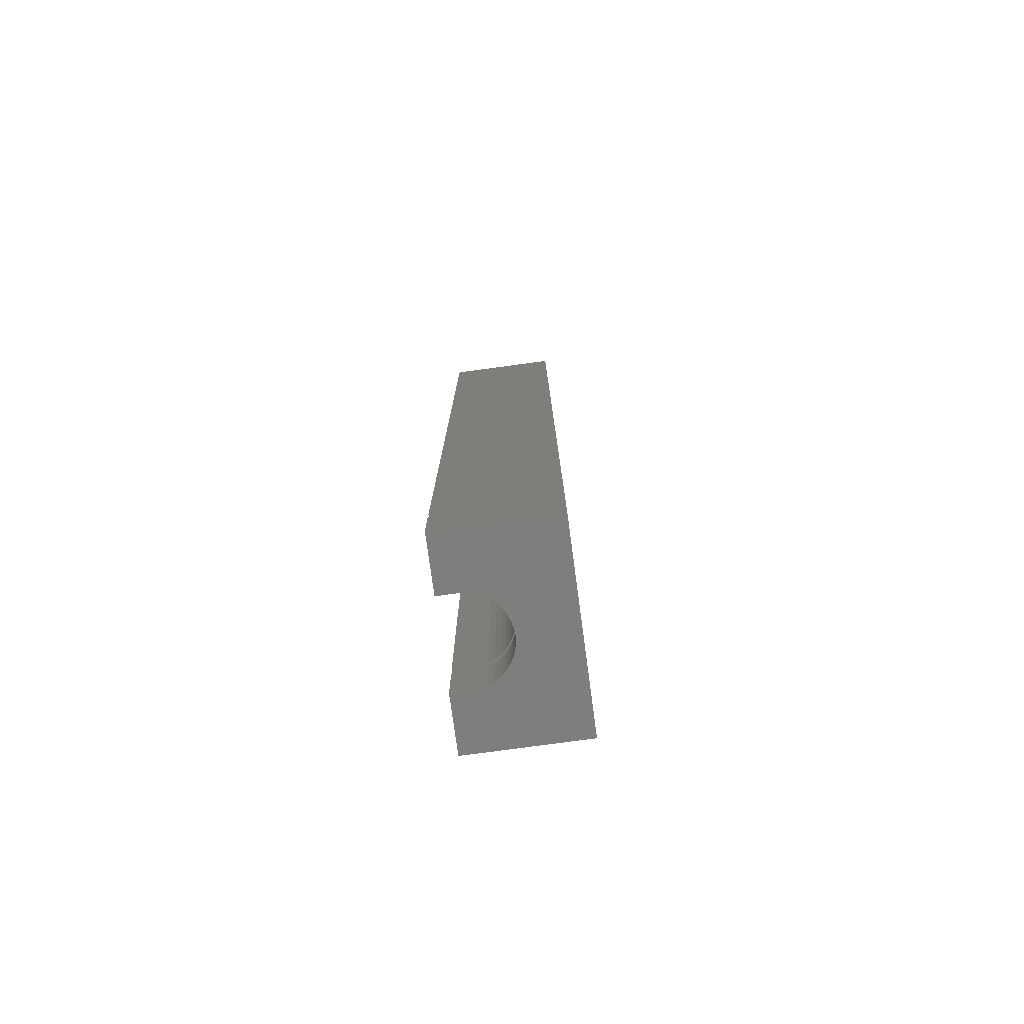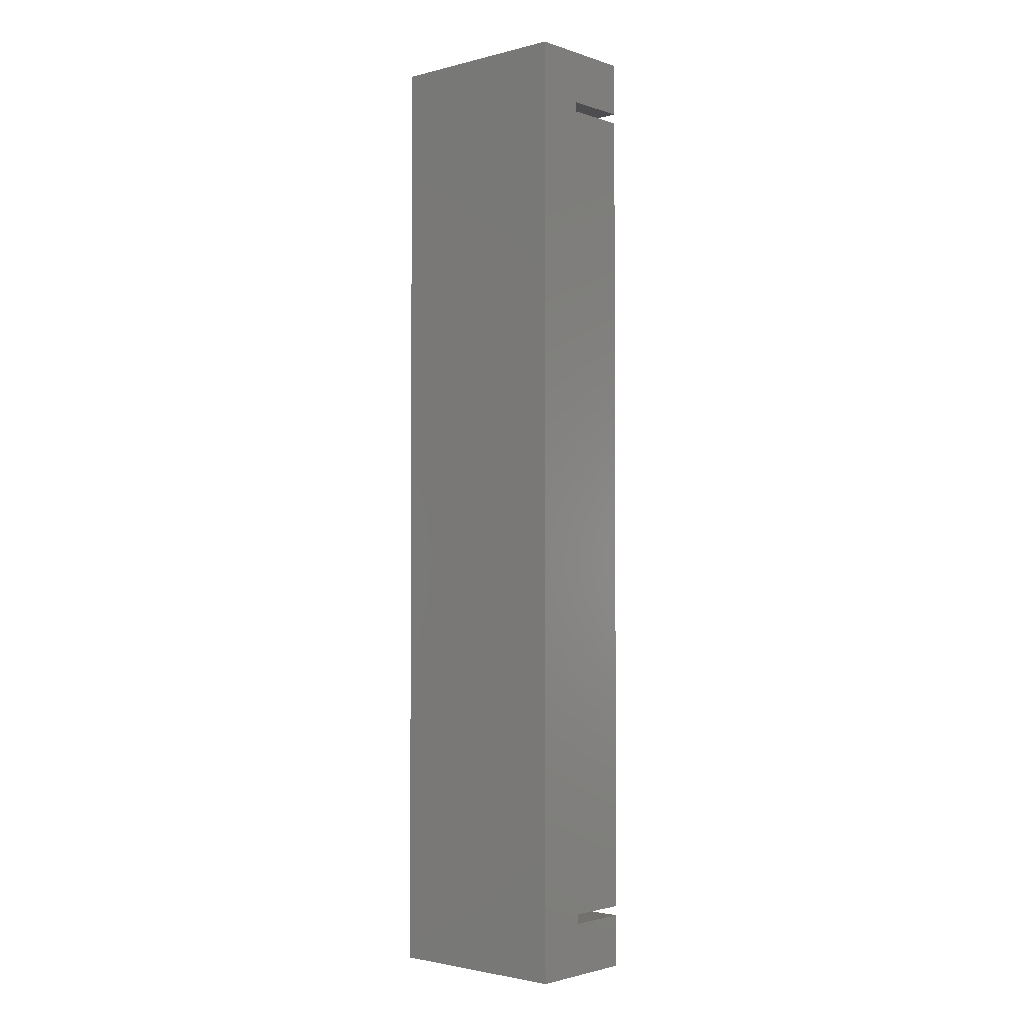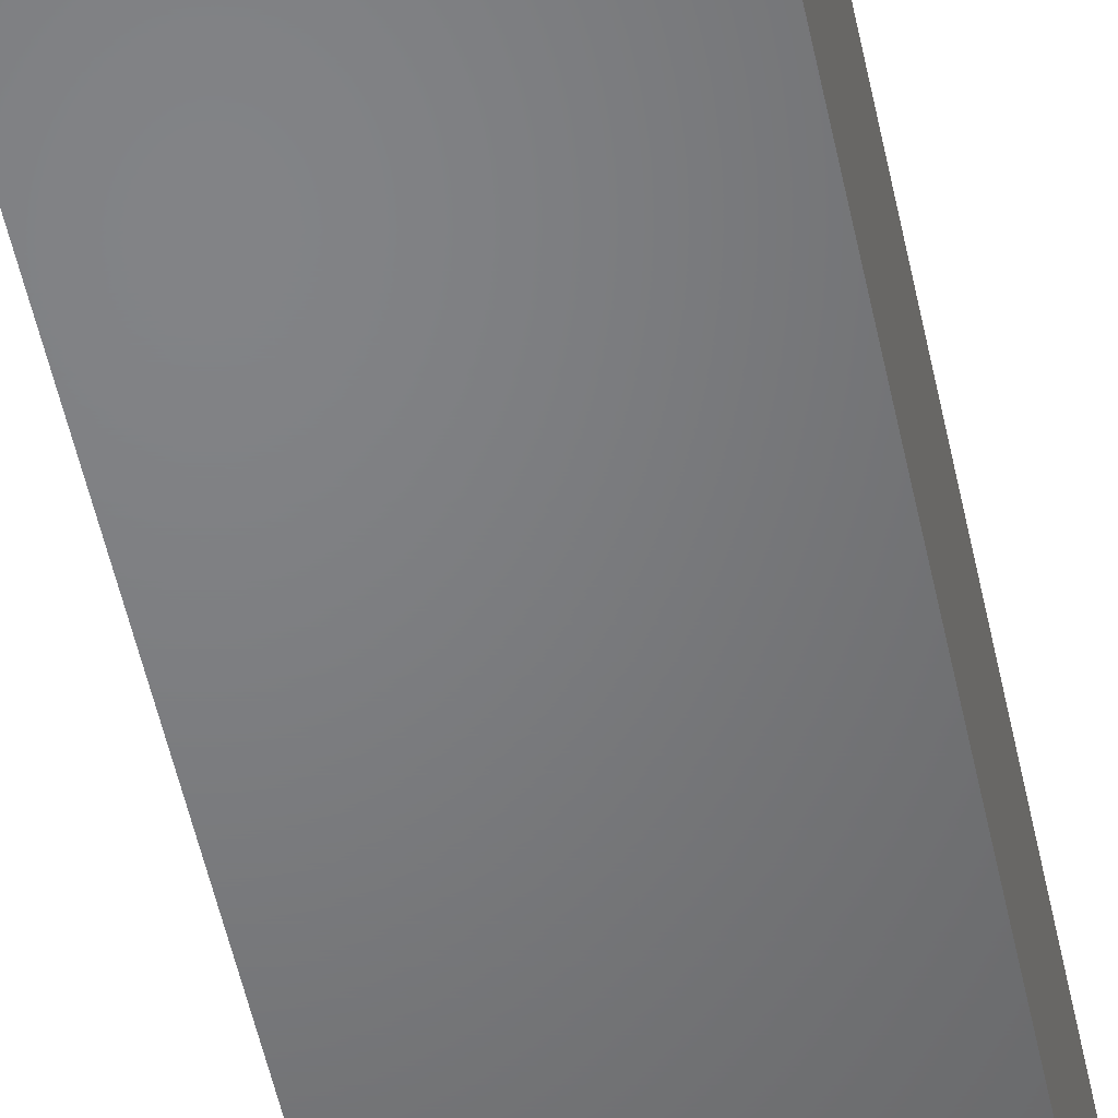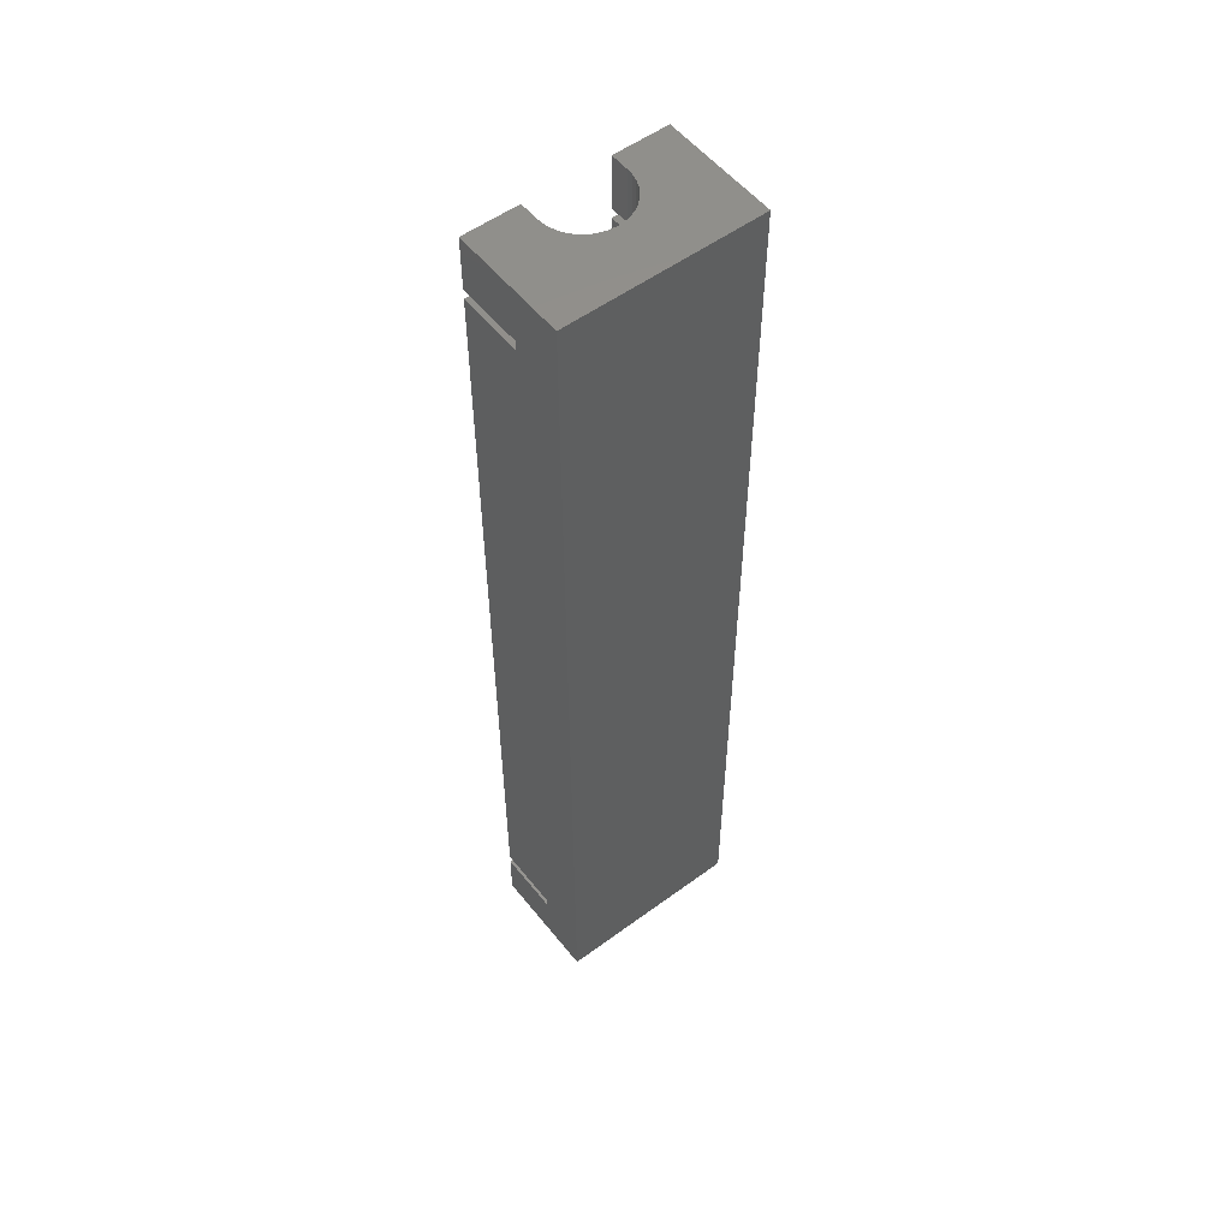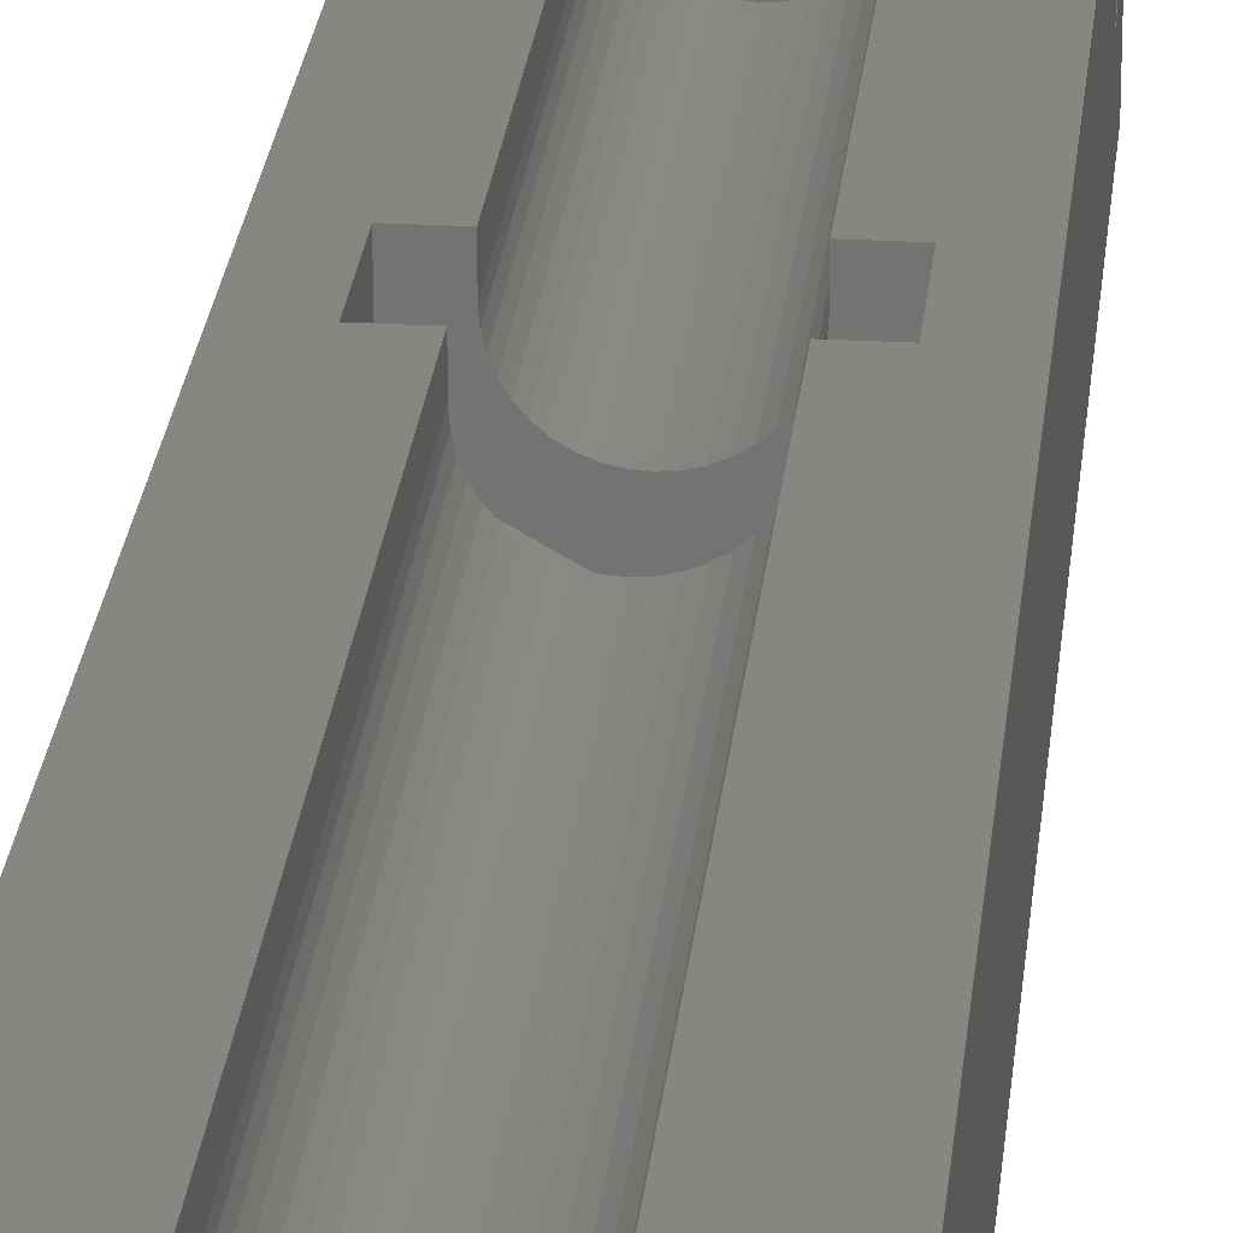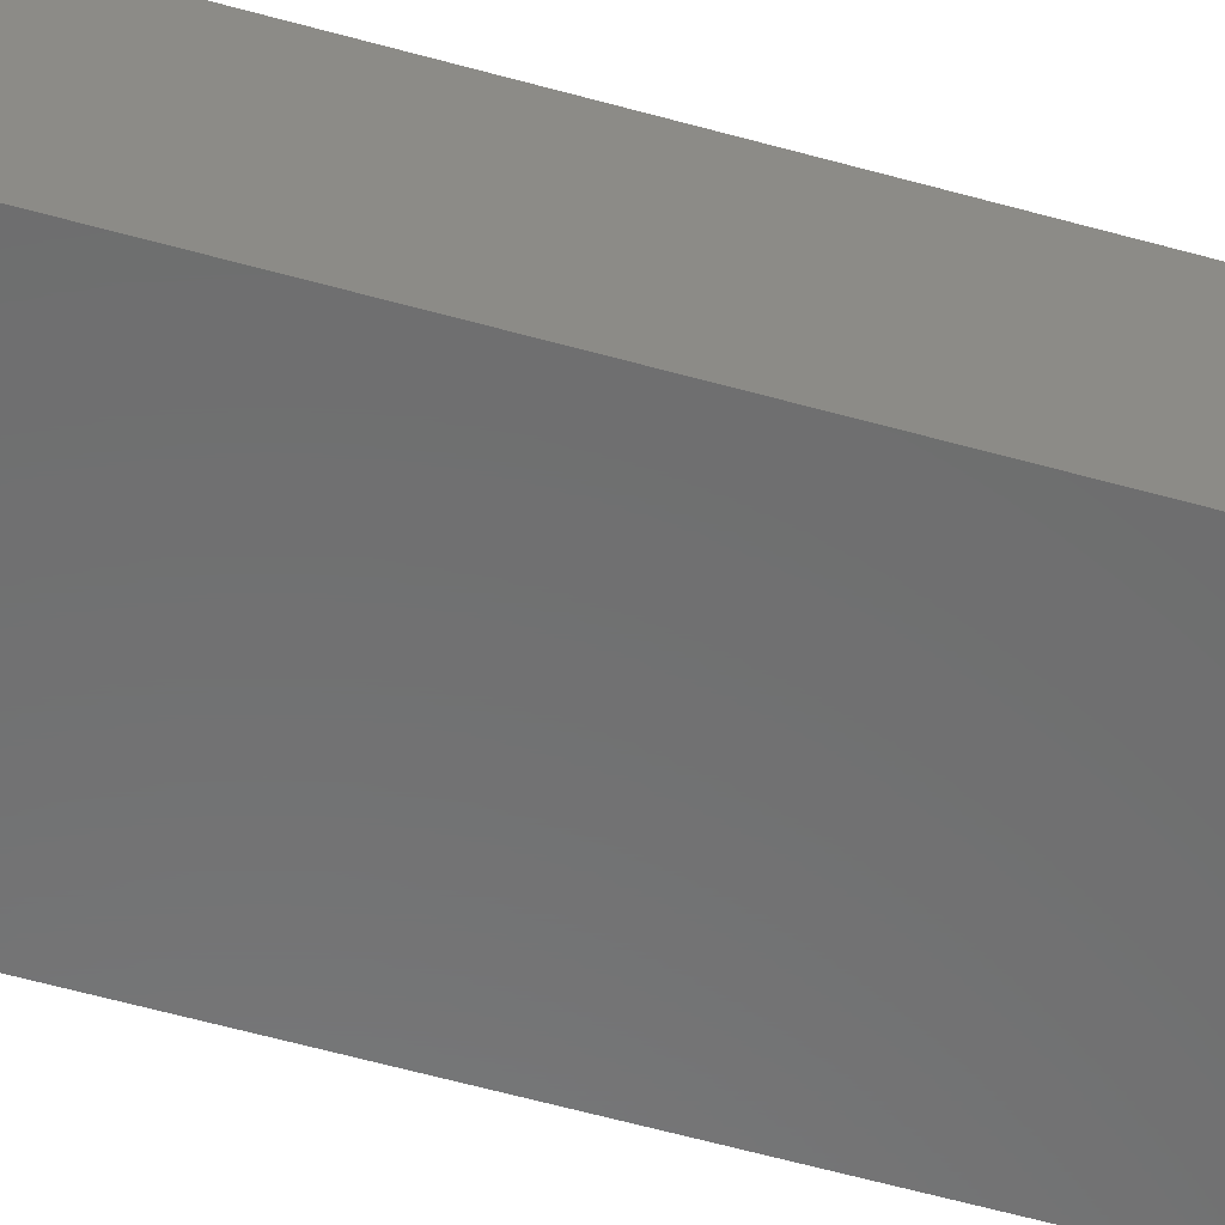
<metadata>
{"format":"stl","ext":"stl","renderer":"f3d","projection":"perspective","resolution":1024,"background":"white","views":[{"elev":-77.9,"azim":97.7,"up":"+Y"},{"elev":-2.3,"azim":-138.5,"up":"+Y"},{"elev":-51.0,"azim":-168.4,"up":"+Z"},{"elev":54.4,"azim":142.1,"up":"+Y"},{"elev":24.0,"azim":5.4,"up":"+Z"},{"elev":-58.4,"azim":-106.2,"up":"+Z"}]}
</metadata>
<code>
# stl→obj: 218 verts, 432 faces
v -5 25 -3
v -5 22.25 -0.35
v -5 25 3
v -5 21.75 -0.35
v -5 -21.75 -0.35
v -5 21.75 3
v -5 -25 -3
v -5 -22.25 -0.35
v -5 -25 3
v -5 -22.25 3
v -5 22.25 3
v -5 -21.75 3
v 2.15 -22.25 3
v 5 -25 3
v 5 -22.25 3
v 2.15 -25 3
v -2.15 -25 3
v -2.15 -22.25 3
v 2.15 25 3
v 5 22.25 3
v 5 25 3
v 2.15 22.25 3
v -2.15 22.25 3
v -2.15 25 3
v -2.15 21.75 3
v -3.433 4.732 3
v -2.15 4.732 3
v -3.433 1.5 3
v -2.15 -21.75 3
v -2.15 1.5 3
v 3.433 1.5 3
v 5 21.75 3
v 3.433 4.732 3
v 2.15 21.75 3
v 2.15 4.732 3
v 5 -21.75 3
v 2.15 -21.75 3
v 2.15 1.5 3
v 5 -22.25 -0.35
v 5 21.75 -0.35
v 5 22.25 -0.35
v 5 25 -3
v 5 -21.75 -0.35
v 5 -25 -3
v 2.15 25 2
v 2.124 25 1.664
v 2.045 25 1.336
v 1.916 25 1.024
v 1.739 25 0.7363
v 1.52 25 0.4797
v 0.3363 25 -0.1235
v 0 25 -0.15
v 0.6644 25 -0.04477
v 0.9761 25 0.08434
v 1.264 25 0.2606
v -2.15 25 2
v -2.124 25 1.664
v -2.045 25 1.336
v -1.916 25 1.024
v -1.739 25 0.7363
v -1.52 25 0.4797
v -1.264 25 0.2606
v -0.3363 25 -0.1235
v -0.6644 25 -0.04477
v -0.9761 25 0.08434
v -2.15 -25 2
v -2.124 -25 1.664
v -2.045 -25 1.336
v -1.916 -25 1.024
v -1.739 -25 0.7363
v -1.52 -25 0.4797
v -0.3363 -25 -0.1235
v 0 -25 -0.15
v -0.6644 -25 -0.04477
v -0.9761 -25 0.08434
v -1.264 -25 0.2606
v 2.15 -25 2
v 2.124 -25 1.664
v 2.045 -25 1.336
v 1.916 -25 1.024
v 1.739 -25 0.7363
v 1.52 -25 0.4797
v 1.264 -25 0.2606
v 0.3363 -25 -0.1235
v 0.6644 -25 -0.04477
v 0.9761 -25 0.08434
v -2.15 -22.25 2
v -2.15 22.25 2
v -2.15 21.75 2
v -2.15 4.732 2
v -2.15 1.5 2
v -2.15 -21.75 2
v -1.52 -22.25 0.4797
v -1.739 -22.25 0.7363
v -1.739 22.25 0.7363
v -1.52 22.25 0.4797
v -1.739 4.732 0.7363
v -1.52 21.75 0.4797
v -1.739 21.75 0.7363
v -1.52 4.732 0.4797
v -1.739 -21.75 0.7363
v -1.52 1.5 0.4797
v -1.739 1.5 0.7363
v -1.52 -21.75 0.4797
v 2.15 -22.25 2
v 2.15 22.25 2
v 2.15 4.732 2
v 2.15 21.75 2
v 2.15 -21.75 2
v 2.15 1.5 2
v 2.124 -22.25 1.664
v 2.124 22.25 1.664
v 2.124 4.732 1.664
v 2.124 21.75 1.664
v 2.124 -21.75 1.664
v 2.124 1.5 1.664
v -0.9761 -22.25 0.08434
v -0.6644 -22.25 -0.04477
v -0.6644 22.25 -0.04477
v -0.9761 22.25 0.08434
v -0.9761 21.75 0.08434
v -0.6644 4.732 -0.04477
v -0.6644 21.75 -0.04477
v -0.9761 4.732 0.08434
v -0.9761 1.5 0.08434
v -0.6644 -21.75 -0.04477
v -0.6644 1.5 -0.04477
v -0.9761 -21.75 0.08434
v -1.264 -22.25 0.2606
v -1.264 22.25 0.2606
v -1.264 21.75 0.2606
v -1.264 4.732 0.2606
v -1.264 1.5 0.2606
v -1.264 -21.75 0.2606
v -0.3363 -22.25 -0.1235
v 0 -22.25 -0.15
v 0 22.25 -0.15
v -0.3363 22.25 -0.1235
v -0.3363 21.75 -0.1235
v 0 4.732 -0.15
v 0 21.75 -0.15
v -0.3363 4.732 -0.1235
v -0.3363 1.5 -0.1235
v 0 -21.75 -0.15
v 0 1.5 -0.15
v -0.3363 -21.75 -0.1235
v -1.916 -22.25 1.024
v -1.916 22.25 1.024
v -1.916 4.732 1.024
v -1.916 21.75 1.024
v -1.916 -21.75 1.024
v -1.916 1.5 1.024
v 0.3363 -22.25 -0.1235
v 0.3363 22.25 -0.1235
v 0.3363 4.732 -0.1235
v 0.3363 21.75 -0.1235
v 0.3363 -21.75 -0.1235
v 0.3363 1.5 -0.1235
v 0.6644 -22.25 -0.04477
v 0.6644 22.25 -0.04477
v 0.6644 4.732 -0.04477
v 0.6644 21.75 -0.04477
v 0.6644 -21.75 -0.04477
v 0.6644 1.5 -0.04477
v -2.124 -22.25 1.664
v -2.124 22.25 1.664
v -2.124 21.75 1.664
v -2.124 4.732 1.664
v -2.124 1.5 1.664
v -2.124 -21.75 1.664
v -2.045 -22.25 1.336
v -2.045 22.25 1.336
v -2.045 4.732 1.336
v -2.045 21.75 1.336
v -2.045 -21.75 1.336
v -2.045 1.5 1.336
v 2.045 -22.25 1.336
v 2.045 22.25 1.336
v 2.045 4.732 1.336
v 2.045 21.75 1.336
v 2.045 -21.75 1.336
v 2.045 1.5 1.336
v 1.916 -22.25 1.024
v 1.916 22.25 1.024
v 1.916 4.732 1.024
v 1.916 21.75 1.024
v 1.916 -21.75 1.024
v 1.916 1.5 1.024
v 1.739 -22.25 0.7363
v 1.52 -22.25 0.4797
v 1.52 22.25 0.4797
v 1.739 22.25 0.7363
v 1.52 4.732 0.4797
v 1.739 21.75 0.7363
v 1.52 21.75 0.4797
v 1.739 4.732 0.7363
v 1.52 -21.75 0.4797
v 1.739 1.5 0.7363
v 1.52 1.5 0.4797
v 1.739 -21.75 0.7363
v 0.9761 -22.25 0.08434
v 1.264 -22.25 0.2606
v 1.264 22.25 0.2606
v 0.9761 22.25 0.08434
v 0.9761 21.75 0.08434
v 1.264 4.732 0.2606
v 1.264 21.75 0.2606
v 0.9761 4.732 0.08434
v 0.9761 1.5 0.08434
v 1.264 -21.75 0.2606
v 1.264 1.5 0.2606
v 0.9761 -21.75 0.08434
v -3.433 4.732 0.01787
v 0 1.5 -1.964
v 0 4.732 -1.964
v -3.433 1.5 0.01787
v 3.433 1.5 0.01787
v 3.433 4.732 0.01787
f 1 2 3
f 1 4 2
f 4 5 6
f 1 5 4
f 7 5 1
f 5 7 8
f 9 8 7
f 8 9 10
f 3 2 11
f 6 5 12
f 13 14 15
f 14 13 16
f 10 17 18
f 17 10 9
f 19 20 21
f 20 19 22
f 3 23 24
f 23 3 11
f 25 26 27
f 26 6 28
f 6 26 25
f 28 29 30
f 12 28 6
f 28 12 29
f 31 32 33
f 34 33 32
f 33 34 35
f 32 31 36
f 37 31 38
f 31 37 36
f 15 14 39
f 32 36 40
f 41 21 20
f 21 41 42
f 40 42 41
f 43 40 36
f 40 43 42
f 44 43 39
f 43 44 42
f 44 39 14
f 21 45 19
f 21 46 45
f 21 47 46
f 21 48 47
f 42 48 21
f 48 42 49
f 49 42 50
f 51 42 52
f 53 42 51
f 54 42 53
f 55 42 54
f 50 42 55
f 56 3 24
f 57 3 56
f 58 3 57
f 59 3 58
f 1 59 60
f 1 60 61
f 1 61 62
f 1 52 42
f 52 1 63
f 63 1 64
f 59 1 3
f 65 1 62
f 64 1 65
f 7 42 44
f 42 7 1
f 9 66 17
f 9 67 66
f 9 68 67
f 9 69 68
f 7 69 9
f 69 7 70
f 70 7 71
f 72 7 73
f 74 7 72
f 75 7 74
f 76 7 75
f 71 7 76
f 77 14 16
f 78 14 77
f 79 14 78
f 80 14 79
f 44 80 81
f 44 81 82
f 44 82 83
f 44 73 7
f 73 44 84
f 84 44 85
f 80 44 14
f 86 44 83
f 85 44 86
f 17 87 18
f 87 17 66
f 23 56 24
f 56 23 88
f 27 89 25
f 89 27 90
f 29 91 30
f 91 29 92
f 70 93 94
f 93 70 71
f 95 61 60
f 61 95 96
f 97 98 99
f 98 97 100
f 101 102 103
f 102 101 104
f 77 13 105
f 13 77 16
f 106 19 45
f 19 106 22
f 107 34 108
f 34 107 35
f 109 38 110
f 38 109 37
f 78 105 111
f 105 78 77
f 112 45 46
f 45 112 106
f 113 108 114
f 108 113 107
f 115 110 116
f 110 115 109
f 117 74 118
f 74 117 75
f 65 119 64
f 119 65 120
f 121 122 123
f 122 121 124
f 125 126 127
f 126 125 128
f 129 75 117
f 75 129 76
f 62 120 65
f 120 62 130
f 131 124 121
f 124 131 132
f 133 128 125
f 128 133 134
f 135 73 136
f 73 135 72
f 63 137 52
f 137 63 138
f 139 140 141
f 140 139 142
f 143 144 145
f 144 143 146
f 93 76 129
f 76 93 71
f 61 130 62
f 130 61 96
f 98 132 131
f 132 98 100
f 102 134 133
f 134 102 104
f 69 94 147
f 94 69 70
f 148 60 59
f 60 148 95
f 149 99 150
f 99 149 97
f 151 103 152
f 103 151 101
f 136 84 153
f 84 136 73
f 52 154 51
f 154 52 137
f 141 155 156
f 155 141 140
f 145 157 158
f 157 145 144
f 153 85 159
f 85 153 84
f 51 160 53
f 160 51 154
f 156 161 162
f 161 156 155
f 158 163 164
f 163 158 157
f 118 72 135
f 72 118 74
f 64 138 63
f 138 64 119
f 123 142 139
f 142 123 122
f 127 146 143
f 146 127 126
f 66 165 87
f 165 66 67
f 88 57 56
f 57 88 166
f 90 167 89
f 167 90 168
f 92 169 91
f 169 92 170
f 68 147 171
f 147 68 69
f 172 59 58
f 59 172 148
f 173 150 174
f 150 173 149
f 175 152 176
f 152 175 151
f 79 111 177
f 111 79 78
f 178 46 47
f 46 178 112
f 179 114 180
f 114 179 113
f 181 116 182
f 116 181 115
f 67 171 165
f 171 67 68
f 166 58 57
f 58 166 172
f 168 174 167
f 174 168 173
f 170 176 169
f 176 170 175
f 80 177 183
f 177 80 79
f 184 47 48
f 47 184 178
f 185 180 186
f 180 185 179
f 187 182 188
f 182 187 181
f 82 189 190
f 189 82 81
f 191 49 50
f 49 191 192
f 193 194 195
f 194 193 196
f 197 198 199
f 198 197 200
f 201 83 202
f 83 201 86
f 54 203 55
f 203 54 204
f 205 206 207
f 206 205 208
f 209 210 211
f 210 209 212
f 81 183 189
f 183 81 80
f 192 48 49
f 48 192 184
f 196 186 194
f 186 196 185
f 200 188 198
f 188 200 187
f 202 82 190
f 82 202 83
f 55 191 50
f 191 55 203
f 207 193 195
f 193 207 206
f 211 197 199
f 197 211 210
f 159 86 201
f 86 159 85
f 53 204 54
f 204 53 160
f 162 208 205
f 208 162 161
f 164 212 209
f 212 164 163
f 2 40 41
f 40 2 4
f 32 108 34
f 32 114 108
f 40 114 32
f 114 40 180
f 180 40 186
f 186 40 194
f 194 40 195
f 156 40 141
f 162 40 156
f 205 40 162
f 207 40 205
f 195 40 207
f 89 6 25
f 167 6 89
f 4 167 174
f 4 174 150
f 4 150 99
f 4 99 98
f 4 98 131
f 167 4 6
f 121 4 131
f 123 4 121
f 139 4 123
f 141 4 139
f 4 141 40
f 11 88 23
f 11 166 88
f 2 166 11
f 166 2 172
f 172 2 148
f 148 2 95
f 95 2 96
f 138 2 137
f 119 2 138
f 120 2 119
f 130 2 120
f 96 2 130
f 106 20 22
f 112 20 106
f 41 112 178
f 41 178 184
f 41 184 192
f 41 192 191
f 41 191 203
f 112 41 20
f 204 41 203
f 160 41 204
f 154 41 160
f 137 41 154
f 41 137 2
f 12 92 29
f 12 170 92
f 5 170 12
f 170 5 175
f 175 5 151
f 151 5 101
f 101 5 104
f 146 5 144
f 126 5 146
f 128 5 126
f 134 5 128
f 104 5 134
f 109 36 37
f 115 36 109
f 43 115 181
f 43 181 187
f 43 187 200
f 43 200 197
f 43 197 210
f 115 43 36
f 212 43 210
f 163 43 212
f 157 43 163
f 144 43 157
f 43 144 5
f 5 39 43
f 39 5 8
f 15 105 13
f 15 111 105
f 39 111 15
f 111 39 177
f 177 39 183
f 183 39 189
f 189 39 190
f 153 39 136
f 159 39 153
f 201 39 159
f 202 39 201
f 190 39 202
f 87 10 18
f 165 10 87
f 8 165 171
f 8 171 147
f 8 147 94
f 8 94 93
f 8 93 129
f 165 8 10
f 117 8 129
f 118 8 117
f 135 8 118
f 136 8 135
f 8 136 39
f 213 214 215
f 214 213 216
f 217 33 218
f 33 217 31
f 215 217 218
f 217 215 214
f 31 110 38
f 31 116 110
f 217 116 31
f 116 217 182
f 182 217 188
f 188 217 198
f 217 199 198
f 217 211 199
f 217 209 211
f 214 209 217
f 209 214 164
f 164 214 158
f 158 214 145
f 91 28 30
f 169 28 91
f 216 169 176
f 216 176 152
f 216 152 103
f 169 216 28
f 102 216 103
f 133 216 102
f 125 216 133
f 214 125 127
f 214 127 143
f 214 143 145
f 125 214 216
f 28 213 26
f 213 28 216
f 26 90 27
f 26 168 90
f 213 168 26
f 168 213 173
f 173 213 149
f 149 213 97
f 213 100 97
f 213 132 100
f 213 124 132
f 215 124 213
f 124 215 122
f 122 215 142
f 142 215 140
f 107 33 35
f 113 33 107
f 218 113 179
f 218 179 185
f 218 185 196
f 113 218 33
f 193 218 196
f 206 218 193
f 208 218 206
f 215 208 161
f 215 161 155
f 215 155 140
f 208 215 218

</code>
